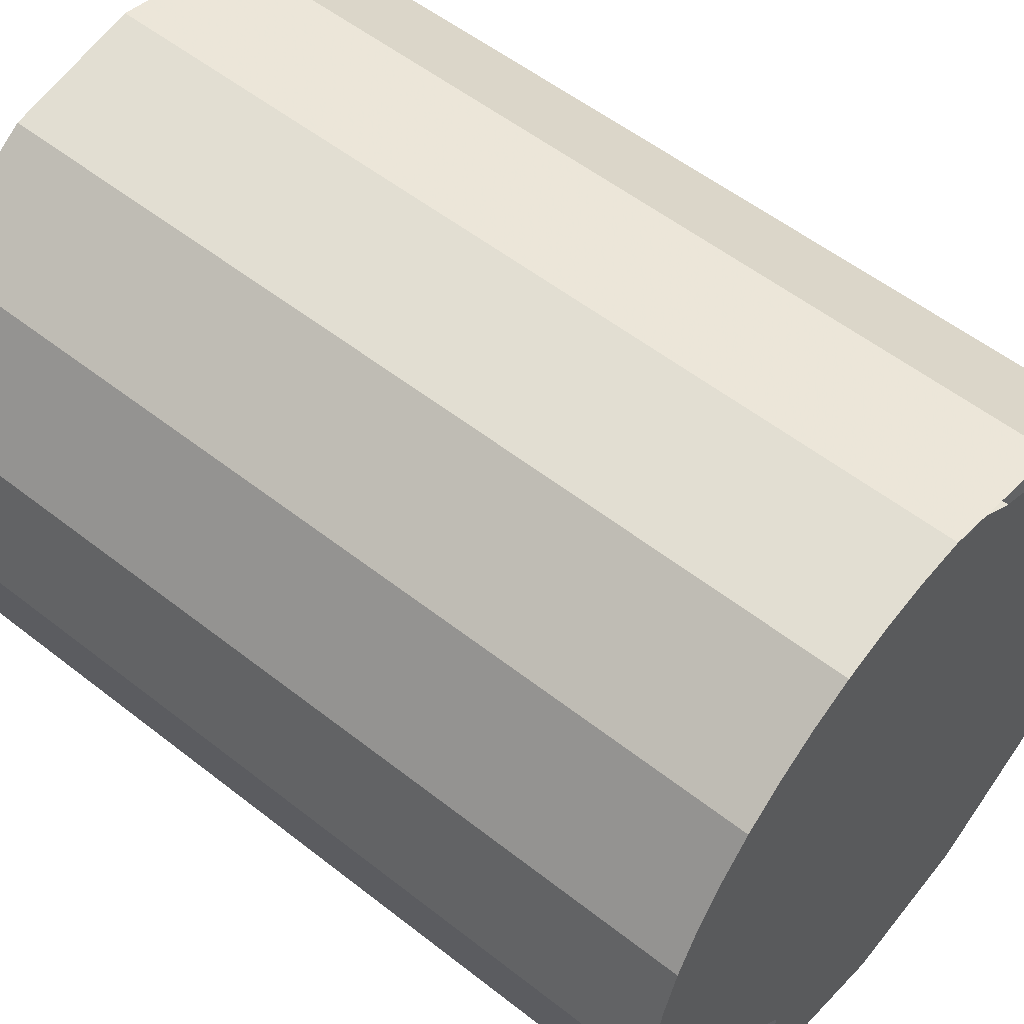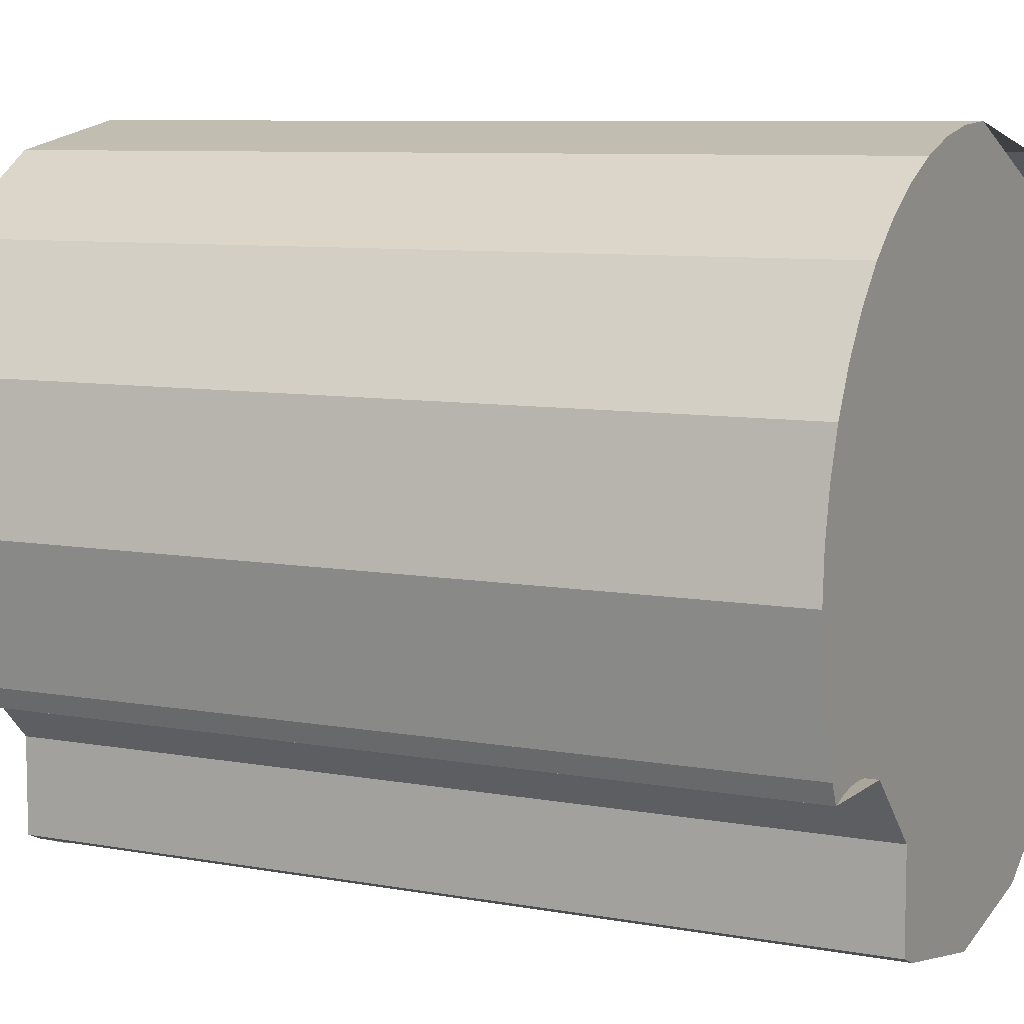
<metadata>
{"format":"obj","ext":"obj","renderer":"f3d","projection":"perspective","resolution":1024,"background":"white","views":[{"elev":54.6,"azim":129.8,"up":"+Z"},{"elev":8.0,"azim":117.2,"up":"+Z"}]}
</metadata>
<code>
v -0.125 1 0.125
v -0.125 0 0.125
v -0.2606 0 0.1396
v -0.2606 1 0.1396
v -0.1396 1 0.2606
v -0.1396 0 0.2606
v -0.125 0 0.125
v -0.125 1 0.125
v 0 1 0.3
v 0 0 0.3
v -0.1148 0 0.2772
v -0.1148 1 0.2772
v -0.1148 1 0.2772
v -0.1148 0 0.2772
v -0.1396 0 0.2606
v -0.1396 1 0.2606
v -0.2606 1 0.1396
v -0.2606 0 0.1396
v -0.2772 0 0.1148
v -0.2772 1 0.1148
v -0.2772 1 0.1148
v -0.2772 0 0.1148
v -0.3 0 0
v -0.3 1 0
v -0.2606 1 0.1396
v -0.2122 1 0.2122
v -0.1396 1 0.2606
v -0.125 1 0.125
v -0.125 0 0.125
v -0.1396 0 0.2606
v -0.2122 0 0.2122
v -0.2606 0 0.1396
v 0.125 1 -0.125
v 0.125 0 -0.125
v 0.2606 0 -0.1396
v 0.2606 1 -0.1396
v 0.1396 1 -0.2606
v 0.1396 0 -0.2606
v 0.125 0 -0.125
v 0.125 1 -0.125
v 0 1 -0.3
v 0 0 -0.3
v 0.1148 0 -0.2772
v 0.1148 1 -0.2772
v 0.1148 1 -0.2772
v 0.1148 0 -0.2772
v 0.1396 0 -0.2606
v 0.1396 1 -0.2606
v 0.2606 1 -0.1396
v 0.2606 0 -0.1396
v 0.2772 0 -0.1148
v 0.2772 1 -0.1148
v 0.2772 1 -0.1148
v 0.2772 0 -0.1148
v 0.3 0 0
v 0.3 1 0
v 0.2606 1 -0.1396
v 0.2122 1 -0.2122
v 0.1396 1 -0.2606
v 0.125 1 -0.125
v 0.125 0 -0.125
v 0.1396 0 -0.2606
v 0.2122 0 -0.2122
v 0.2606 0 -0.1396
v -0.3 1 0
v -0.3 0 0
v -0.2801 0 -0.1
v -0.2801 1 -0.1
v -0.2801 1 -0.1
v -0.2801 0 -0.1
v -0.2 0 -0.1
v -0.2 1 -0.1
v -0.2 1 -0.1
v -0.2 0 -0.1
v -0.125 0 -0.125
v -0.125 1 -0.125
v -0.125 1 -0.125
v -0.125 0 -0.125
v -0.1 0 -0.2
v -0.1 1 -0.2
v -0.1 1 -0.2
v -0.1 0 -0.2
v -0.1 0 -0.2801
v -0.1 1 -0.2801
v -0.1 0 -0.2801
v 0 0 -0.3
v 0 1 -0.3
v -0.1 1 -0.2801
v -0.2772 1 -0.1148
v -0.2801 1 -0.1
v -0.2 1 -0.1
v -0.2122 1 -0.2122
v -0.1 1 -0.2
v -0.2122 1 -0.2122
v -0.2 1 -0.1
v -0.125 1 -0.125
v -0.1 1 -0.2801
v -0.1148 1 -0.2772
v -0.2122 1 -0.2122
v -0.1 1 -0.2
v -0.2801 0 -0.1
v -0.2772 0 -0.1148
v -0.2122 0 -0.2122
v -0.2 0 -0.1
v -0.2 0 -0.1
v -0.2122 0 -0.2122
v -0.1 0 -0.2
v -0.125 0 -0.125
v -0.1148 0 -0.2772
v -0.1 0 -0.2801
v -0.1 0 -0.2
v -0.2122 0 -0.2122
v 0.3 1 0
v 0.3 0 0
v 0.2801 0 0.1
v 0.2801 1 0.1
v 0.2 1 0.1
v 0.2801 1 0.1
v 0.2801 0 0.1
v 0.2 0 0.1
v 0.2 1 0.1
v 0.2 0 0.1
v 0.125 0 0.125
v 0.125 1 0.125
v 0.125 1 0.125
v 0.125 0 0.125
v 0.1 0 0.2
v 0.1 1 0.2
v 0.1 1 0.2
v 0.1 0 0.2
v 0.1 0 0.2801
v 0.1 1 0.2801
v 0.1 0 0.2801
v 0 0 0.3
v 0 1 0.3
v 0.1 1 0.2801
v 0.2772 1 0.1148
v 0.2801 1 0.1
v 0.2 1 0.1
v 0.2122 1 0.2122
v 0.1 1 0.2
v 0.2122 1 0.2122
v 0.2 1 0.1
v 0.125 1 0.125
v 0.1 1 0.2801
v 0.1148 1 0.2772
v 0.2122 1 0.2122
v 0.1 1 0.2
v 0.2801 0 0.1
v 0.2772 0 0.1148
v 0.2122 0 0.2122
v 0.2 0 0.1
v 0.2 0 0.1
v 0.2122 0 0.2122
v 0.1 0 0.2
v 0.125 0 0.125
v 0.1148 0 0.2772
v 0.1 0 0.2801
v 0.1 0 0.2
v 0.2122 0 0.2122
v 0 1 0
v 0.3 1 0
v 0.2121 1 0.2121
v 0 1 0
v 0.2121 1 0.2121
v 0 1 0.3
v 0 1 0
v 0 1 0.3
v -0.2121 1 0.2121
v 0 1 0
v -0.2121 1 0.2121
v -0.3 1 0
v 0 1 0
v -0.3 1 0
v -0.2121 1 -0.2121
v 0 1 0
v -0.2121 1 -0.2121
v 0 1 -0.3
v 0 1 0
v 0 1 -0.3
v 0.2121 1 -0.2121
v 0 1 0
v 0.2121 1 -0.2121
v 0.3 1 0
v 0.1626 0 0.3927
v 0 0 0.425
v 0 1.05 0.425
v 0.1626 1.05 0.3927
v 0.3005 0 0.3005
v 0.1626 0 0.3927
v 0.1626 1.05 0.3927
v 0.3005 1.05 0.3005
v 0.3927 0 0.1626
v 0.3005 0 0.3005
v 0.3005 1.05 0.3005
v 0.3927 1.05 0.1626
v 0.425 0 0
v 0.3927 0 0.1626
v 0.3927 1.05 0.1626
v 0.425 1.05 0
v 0.3927 0 -0.1626
v 0.425 0 0
v 0.425 1.05 0
v 0.3927 1.05 -0.1626
v -0.1626 0 0.3927
v 0 0 0.425
v 0 1.05 0.425
v -0.1626 1.05 0.3927
v -0.3005 0 0.3005
v -0.1626 0 0.3927
v -0.1626 1.05 0.3927
v -0.3005 1.05 0.3005
v -0.3927 0 0.1626
v -0.3005 0 0.3005
v -0.3005 1.05 0.3005
v -0.3927 1.05 0.1626
v -0.425 0 0
v -0.3927 0 0.1626
v -0.3927 1.05 0.1626
v -0.425 1.05 0
v -0.3927 0 -0.1626
v -0.425 0 0
v -0.425 1.05 0
v -0.3927 1.05 -0.1626
v -0.3005 0 -0.3005
v -0.3927 0 -0.1626
v -0.3927 1.05 -0.1626
v -0.3005 1.05 -0.3005
v -0.1626 0 -0.3927
v -0.3005 0 -0.3005
v -0.3005 1.05 -0.3005
v -0.1626 1.05 -0.3927
v 0 0 -0.425
v -0.1626 0 -0.3927
v -0.1626 1.05 -0.3927
v 0 1.05 -0.425
v 0.1626 0 -0.3927
v 0 0 -0.425
v 0 1.05 -0.425
v 0.1626 1.05 -0.3927
v 0.3 0 0
v 0.2974 0 0.03915
v 0.2898 0 0.07764
v 0.2772 0 0.1148
v 0 0 0.3
v -0.03915 0 0.2974
v -0.07764 0 0.2898
v -0.1148 0 0.2772
v 0.1148 0 0.2772
v 0.07765 0 0.2898
v 0.03916 0 0.2974
v -3e-06 0 0.3
v 0.2121 0 0.2121
v 0.1826 0 0.238
v 0.15 0 0.2598
v 0.1148 0 0.2772
v 0.2772 0 0.1148
v 0.2598 0 0.15
v 0.238 0 0.1826
v 0.2121 0 0.2121
v -0.2772 0 0.1148
v -0.2898 0 0.07765
v -0.2974 0 0.03916
v -0.3 0 -3e-06
v -0.2121 0 0.2121
v -0.238 0 0.1826
v -0.2598 0 0.15
v -0.2772 0 0.1148
v -0.1148 0 0.2772
v -0.15 0 0.2598
v -0.1826 0 0.238
v -0.2121 0 0.2121
v -0.3 0 0
v -0.2974 0 -0.03915
v -0.2898 0 -0.07764
v -0.2772 0 -0.1148
v -0.2121 0 -0.2121
v -0.1826 0 -0.238
v -0.15 0 -0.2598
v -0.1148 0 -0.2772
v -0.2772 0 -0.1148
v -0.2598 0 -0.15
v -0.238 0 -0.1826
v -0.2121 0 -0.2121
v 0.3 0 0
v 0.2974 0 -0.03915
v 0.2898 0 -0.07764
v 0.2772 0 -0.1148
v 0.3927 0 -0.1626
v 0.3824 0 -0.1864
v 0.3824 1.05 -0.1864
v 0.3927 1.05 -0.1626
v 0.1864 0 -0.3824
v 0.1626 0 -0.3927
v 0.1626 1.05 -0.3927
v 0.1864 1.05 -0.3824
v 0.129 1.05 -0.2438
v 0.1864 1.05 -0.2676
v 0.1864 1.05 -0.3824
v 0.129 1.05 -0.2438
v 0.2676 1.05 -0.1864
v 0.1864 1.05 -0.2676
v 0.1801 1.05 -0.3638
v 0.1864 1.05 -0.3824
v 0.129 1.05 -0.2438
v 0.1763 1.05 -0.3446
v 0.1801 1.05 -0.3638
v 0.129 1.05 -0.2438
v 0.175 1.05 -0.325
v 0.1763 1.05 -0.3446
v 0.129 1.05 -0.2438
v 0.1763 1.05 -0.3054
v 0.175 1.05 -0.325
v 0.129 1.05 -0.2438
v 0.1801 1.05 -0.2862
v 0.1763 1.05 -0.3054
v 0.129 1.05 -0.2438
v 0.1864 1.05 -0.2676
v 0.1801 1.05 -0.2862
v 0.129 1.05 -0.2438
v 0.1864 1.05 -0.2676
v 0.1864 1.05 -0.3824
v 0.1864 0 -0.3824
v 0.1864 0 -0.2676
v 0.2676 1.05 -0.1864
v 0.1864 1.05 -0.2676
v 0.1864 0 -0.2676
v 0.2676 0 -0.1864
v 0.3824 1.05 -0.1864
v 0.2676 1.05 -0.1864
v 0.2676 0 -0.1864
v 0.3824 0 -0.1864
v 0 1.05 0.425
v 0.05546 1.05 0.4213
v 0.11 1.05 0.4105
v 0 1.05 0.425
v 0.11 1.05 0.4105
v 0.1626 1.05 0.3927
v 0 1.05 0.425
v 0.1626 1.05 0.3927
v 0.2125 1.05 0.368
v 0 1.05 0.425
v 0.2125 1.05 0.368
v 0.2587 1.05 0.3372
v 0 1.05 0.425
v 0.2587 1.05 0.3372
v 0.3005 1.05 0.3005
v 0 1.05 0.425
v 0.3005 1.05 0.3005
v 0.3372 1.05 0.2587
v 0 1.05 0.425
v 0.3372 1.05 0.2587
v 0.368 1.05 0.2125
v 0 1.05 0.425
v 0.368 1.05 0.2125
v 0.3927 1.05 0.1626
v 0.3926 1.05 -0.1626
v 0.3926 1.05 0.1626
v 0.4105 1.05 0.11
v 0.4105 1.05 -0.11
v 0.4105 1.05 -0.11
v 0.4105 1.05 0.11
v 0.4214 1.05 0.05548
v 0.4214 1.05 -0.05548
v 0.4214 1.05 -0.05548
v 0.4214 1.05 0.05548
v 0.425 1.05 -3e-06
v 0 1.05 0.425
v -0.3005 1.05 0.3005
v -0.425 1.05 0
v -0.425 1.05 0
v -0.3927 1.05 -0.1626
v 0 1.05 -0.425
v 0.1626 1.05 -0.3927
v -0.3927 1.05 -0.1626
v -0.3005 1.05 -0.3005
v -0.1626 1.05 -0.3927
v 0 1.05 -0.425
v 0.129 1.05 -0.2438
v 0.1864 1.05 -0.3824
v 0.1626 1.05 -0.3927
v -0.425 1.05 0
v 0.129 1.05 -0.2438
v -0.425 1.05 0
v 0 1.05 0.425
v 0.3927 1.05 0.1626
v 0 0 -0.425
v 0.05546 0 -0.4213
v 0.11 0 -0.4105
v 0.1626 0 -0.3927
v 0.3926 0 -0.1626
v 0.4105 0 -0.11
v 0.4214 0 -0.05548
v 0.425 0 3e-06
v 0 0 -0.425
v -0.05546 0 -0.4213
v -0.11 0 -0.4105
v -0.1626 0 -0.3927
v -0.1 0 -0.2801
v -0.025 0 -0.3
v 0 0 -0.3
v 0 0 -0.3
v 0.025 0 -0.3
v 0.1148 0 -0.2772
v -0.025 0 -0.419
v 0 0 -0.425
v 0.025 0 -0.419
v 0 0 -0.425
v -0.025 0 -0.419
v -0.1626 0 -0.3927
v 0.025 0 -0.419
v 0 0 -0.425
v 0.1626 0 -0.3927
v -0.1 0 -0.2801
v -0.1148 0 -0.2772
v -0.1626 0 -0.3927
v -0.025 0 -0.3
v -0.1 0 -0.2801
v -0.1626 0 -0.3927
v -0.025 0 -0.419
v 0.3638 1.05 -0.1801
v 0.3824 1.05 -0.1864
v 0.2438 1.05 -0.129
v 0.3446 1.05 -0.1763
v 0.3638 1.05 -0.1801
v 0.2438 1.05 -0.129
v 0.325 1.05 -0.175
v 0.3446 1.05 -0.1763
v 0.2438 1.05 -0.129
v 0.3054 1.05 -0.1763
v 0.325 1.05 -0.175
v 0.2438 1.05 -0.129
v 0.2862 1.05 -0.1801
v 0.3054 1.05 -0.1763
v 0.2438 1.05 -0.129
v 0.2676 1.05 -0.1864
v 0.2862 1.05 -0.1801
v 0.2438 1.05 -0.129
v 0.3927 1.05 -0.1626
v 0.3824 1.05 -0.1864
v 0.2438 1.05 -0.129
v 0.3926 1.05 0.1626
v 0.2438 1.05 -0.129
v 0.2676 1.05 -0.1864
v 0.129 1.05 -0.2438
v 0.2438 1.05 -0.129
v 0.129 1.05 -0.2438
v 0.3926 1.05 0.1626
v 0.325 0 -0.1129
v 0.2337 0 -0.206
v 0.2189 0 -0.2189
v 0.325 0 -0.1129
v 0.25 0 -0.1951
v 0.2337 0 -0.206
v 0.325 0 -0.1129
v 0.2676 0 -0.1864
v 0.25 0 -0.1951
v 0.325 0 -0.1129
v 0.2862 0 -0.1801
v 0.2676 0 -0.1864
v 0.325 0 -0.1129
v 0.3054 0 -0.1763
v 0.2862 0 -0.1801
v 0.325 0 -0.1129
v 0.325 0 -0.175
v 0.3054 0 -0.1763
v 0.325 0 -0.1129
v 0.3446 0 -0.1763
v 0.325 0 -0.175
v 0.325 0 -0.1129
v 0.3638 0 -0.1801
v 0.3446 0 -0.1763
v 0.325 0 -0.1129
v 0.3824 0 -0.1864
v 0.3638 0 -0.1801
v 0.1129 0 -0.325
v 0.206 0 -0.2337
v 0.2189 0 -0.2189
v 0.1129 0 -0.325
v 0.1951 0 -0.25
v 0.206 0 -0.2337
v 0.1129 0 -0.325
v 0.1864 0 -0.2676
v 0.1951 0 -0.25
v 0.1129 0 -0.325
v 0.1801 0 -0.2862
v 0.1864 0 -0.2676
v 0.1129 0 -0.325
v 0.1763 0 -0.3054
v 0.1801 0 -0.2862
v 0.1129 0 -0.325
v 0.175 0 -0.325
v 0.1763 0 -0.3054
v 0.1129 0 -0.325
v 0.1763 0 -0.3446
v 0.175 0 -0.325
v 0.1129 0 -0.325
v 0.1801 0 -0.3638
v 0.1763 0 -0.3446
v 0.1129 0 -0.325
v 0.1864 0 -0.3824
v 0.1801 0 -0.3638
v 0 0 0.425
v 0.3005 0 0.3005
v 0.425 0 0
v 0 0 0.425
v -0.3005 0 0.3005
v -0.425 0 0
v -0.425 0 0
v -0.4213 0 -0.05546
v -0.4105 0 -0.11
v -0.425 0 0
v -0.4105 0 -0.11
v -0.3927 0 -0.1626
v -0.425 0 0
v -0.3927 0 -0.1626
v -0.368 0 -0.2125
v -0.425 0 0
v -0.368 0 -0.2125
v -0.3372 0 -0.2587
v -0.425 0 0
v -0.3372 0 -0.2587
v -0.3005 0 -0.3005
v -0.425 0 0
v -0.3005 0 -0.3005
v -0.2587 0 -0.3372
v -0.425 0 0
v -0.2587 0 -0.3372
v -0.2125 0 -0.368
v -0.425 0 0
v -0.2125 0 -0.368
v -0.1626 0 -0.3927
v 0.325 0 -0.1129
v 0.3824 0 -0.1864
v 0.3927 0 -0.1626
v 0.425 0 0
v 0.2606 0 -0.1396
v 0.2122 0 -0.2122
v 0.2189 0 -0.2189
v 0.325 0 -0.1129
v 0.3 0 0
v 0.2772 0 -0.1148
v 0.325 0 -0.1129
v 0.425 0 0
v 0.2189 0 -0.2189
v 0.2122 0 -0.2122
v 0.1396 0 -0.2606
v 0.1129 0 -0.325
v 0.025 0 -0.3
v 0.025 0 -0.419
v 0.1129 0 -0.325
v 0.1148 0 -0.2772
v 0.1148 0 -0.2772
v 0.1129 0 -0.325
v 0.1396 0 -0.2606
v 0.1129 0 -0.325
v 0.025 0 -0.419
v 0.1626 0 -0.3927
v 0.1864 0 -0.3824
v -0.1626 0 -0.3927
v -0.2122 0 -0.2122
v -0.2772 0 -0.1148
v -0.425 0 0
v -0.1626 0 -0.3927
v -0.1148 0 -0.2772
v -0.2122 0 -0.2122
v -0.2772 0 -0.1148
v -0.2801 0 -0.1
v -0.425 0 0
v -0.425 0 0
v -0.2801 0 -0.1
v -0.3 0 0
v -0.425 0 0
v -0.3 0 0
v -0.2772 0 0.1148
v -0.425 0 0
v -0.2772 0 0.1148
v -0.2606 0 0.1396
v -0.425 0 0
v -0.2606 0 0.1396
v -0.2122 0 0.2122
v -0.425 0 0
v -0.2122 0 0.2122
v 0 0 0.425
v 0 0 0.425
v -0.2122 0 0.2122
v -0.1396 0 0.2606
v 0 0 0.425
v -0.1396 0 0.2606
v -0.1148 0 0.2772
v 0 0 0.425
v -0.1148 0 0.2772
v 0 0 0.3
v 0 0 0.425
v 0 0 0.3
v 0.1 0 0.2801
v 0 0 0.425
v 0.1 0 0.2801
v 0.1148 0 0.2772
v 0 0 0.425
v 0.1148 0 0.2772
v 0.2122 0 0.2122
v 0 0 0.425
v 0.2122 0 0.2122
v 0.425 0 0
v 0.425 0 0
v 0.2122 0 0.2122
v 0.2772 0 0.1148
v 0.425 0 0
v 0.2772 0 0.1148
v 0.2801 0 0.1
v 0.425 0 0
v 0.2801 0 0.1
v 0.3 0 0
v 0.2772 0 -0.1148
v 0.2606 0 -0.1396
v 0.325 0 -0.1129
g mesh7463622
f 1 2 3
f 3 4 1
f 5 6 7
f 7 8 5
f 9 10 11
f 11 12 9
f 13 14 15
f 15 16 13
f 17 18 19
f 19 20 17
f 21 22 23
f 23 24 21
f 25 26 27
f 27 28 25
f 29 30 31
f 31 32 29
f 33 34 35
f 35 36 33
f 37 38 39
f 39 40 37
f 41 42 43
f 43 44 41
f 45 46 47
f 47 48 45
f 49 50 51
f 51 52 49
f 53 54 55
f 55 56 53
f 57 58 59
f 59 60 57
f 61 62 63
f 63 64 61
f 65 66 67
f 67 68 65
f 69 70 71
f 71 72 69
f 73 74 75
f 75 76 73
f 77 78 79
f 79 80 77
f 81 82 83
f 83 84 81
f 85 86 87
f 87 88 85
f 89 90 91
f 91 92 89
f 93 94 95
f 95 96 93
f 97 98 99
f 99 100 97
f 101 102 103
f 103 104 101
f 105 106 107
f 107 108 105
f 109 110 111
f 111 112 109
f 113 114 115
f 115 116 113
f 117 118 119
f 119 120 117
f 121 122 123
f 123 124 121
f 125 126 127
f 127 128 125
f 129 130 131
f 131 132 129
f 133 134 135
f 135 136 133
f 137 138 139
f 139 140 137
f 141 142 143
f 143 144 141
f 145 146 147
f 147 148 145
f 149 150 151
f 151 152 149
f 153 154 155
f 155 156 153
f 157 158 159
f 159 160 157
g mesh7463624
f 161 162 163
f 164 165 166
f 167 168 169
f 170 171 172
f 173 174 175
f 176 177 178
f 179 180 181
f 182 183 184
g mesh7463627
f 185 187 186
f 187 185 188
f 189 191 190
f 191 189 192
f 193 195 194
f 195 193 196
f 197 199 198
f 199 197 200
f 201 203 202
f 203 201 204
g mesh7463635
f 205 206 207
f 207 208 205
f 209 210 211
f 211 212 209
f 213 214 215
f 215 216 213
f 217 218 219
f 219 220 217
f 221 222 223
f 223 224 221
f 225 226 227
f 227 228 225
f 229 230 231
f 231 232 229
f 233 234 235
f 235 236 233
f 237 238 239
f 239 240 237
g mesh7463639
f 241 242 243
f 243 244 241
g mesh7463641
f 245 246 247
f 247 248 245
g mesh7463643
f 249 250 251
f 251 252 249
g mesh7463645
f 253 254 255
f 255 256 253
g mesh7463647
f 257 258 259
f 259 260 257
g mesh7463649
f 261 262 263
f 263 264 261
g mesh7463651
f 265 266 267
f 267 268 265
g mesh7463653
f 269 270 271
f 271 272 269
g mesh7463657
f 273 274 275
f 275 276 273
g mesh7463659
f 277 278 279
f 279 280 277
g mesh7463661
f 281 282 283
f 283 284 281
g mesh7463664
f 285 287 286
f 287 285 288
f 289 290 291
f 291 292 289
f 293 294 295
f 295 296 293
g mesh7463666
f 297 298 299
f 300 301 302
g mesh7463668
f 303 304 305
f 306 307 308
f 309 310 311
f 312 313 314
f 315 316 317
f 318 319 320
g mesh7463672
f 321 323 322
f 323 321 324
f 325 327 326
f 327 325 328
f 329 331 330
f 331 329 332
g mesh7463676
f 333 334 335
f 336 337 338
f 339 340 341
f 342 343 344
f 345 346 347
f 348 349 350
f 351 352 353
f 354 355 356
g mesh7463678
f 357 358 359
f 359 360 357
f 361 362 363
f 363 364 361
f 365 366 367
g mesh7463680
f 368 370 369
g mesh7463682
f 371 373 372
f 373 371 374
f 375 377 376
f 377 375 378
f 379 380 381
f 381 382 379
f 383 384 385
f 385 386 383
g mesh7463684
f 387 388 389
f 389 390 387
g mesh7463686
f 391 392 393
f 393 394 391
g mesh7463688
f 395 397 396
f 397 395 398
f 399 400 401
f 402 403 404
f 405 406 407
f 408 409 410
f 411 412 413
f 414 415 416
f 417 418 419
f 419 420 417
g mesh7463690
f 421 423 422
f 424 426 425
f 427 429 428
f 430 432 431
f 433 435 434
f 436 438 437
f 439 440 441
f 441 442 439
f 443 444 445
f 446 447 448
g mesh7463692
f 449 451 450
f 452 454 453
f 455 457 456
f 458 460 459
f 461 463 462
f 464 466 465
f 467 469 468
f 470 472 471
f 473 475 474
g mesh7463694
f 476 477 478
f 479 480 481
f 482 483 484
f 485 486 487
f 488 489 490
f 491 492 493
f 494 495 496
f 497 498 499
f 500 501 502
g mesh7463696
f 503 505 504
g mesh7463698
f 506 507 508
g mesh7463700
f 509 510 511
f 512 513 514
f 515 516 517
f 518 519 520
f 521 522 523
f 524 525 526
f 527 528 529
f 530 531 532
f 533 534 535
f 535 536 533
f 537 538 539
f 539 540 537
f 541 542 543
f 543 544 541
f 545 546 547
f 547 548 545
f 549 550 551
f 551 552 549
f 553 554 555
f 556 557 558
f 558 559 556
f 560 561 562
f 562 563 560
f 564 565 566
f 567 568 569
f 570 571 572
f 573 574 575
f 576 577 578
f 579 580 581
f 582 583 584
f 585 586 587
f 588 589 590
f 591 592 593
f 594 595 596
f 597 598 599
f 600 601 602
f 603 604 605
f 606 607 608
f 609 610 611
f 612 613 614
f 615 616 617

</code>
